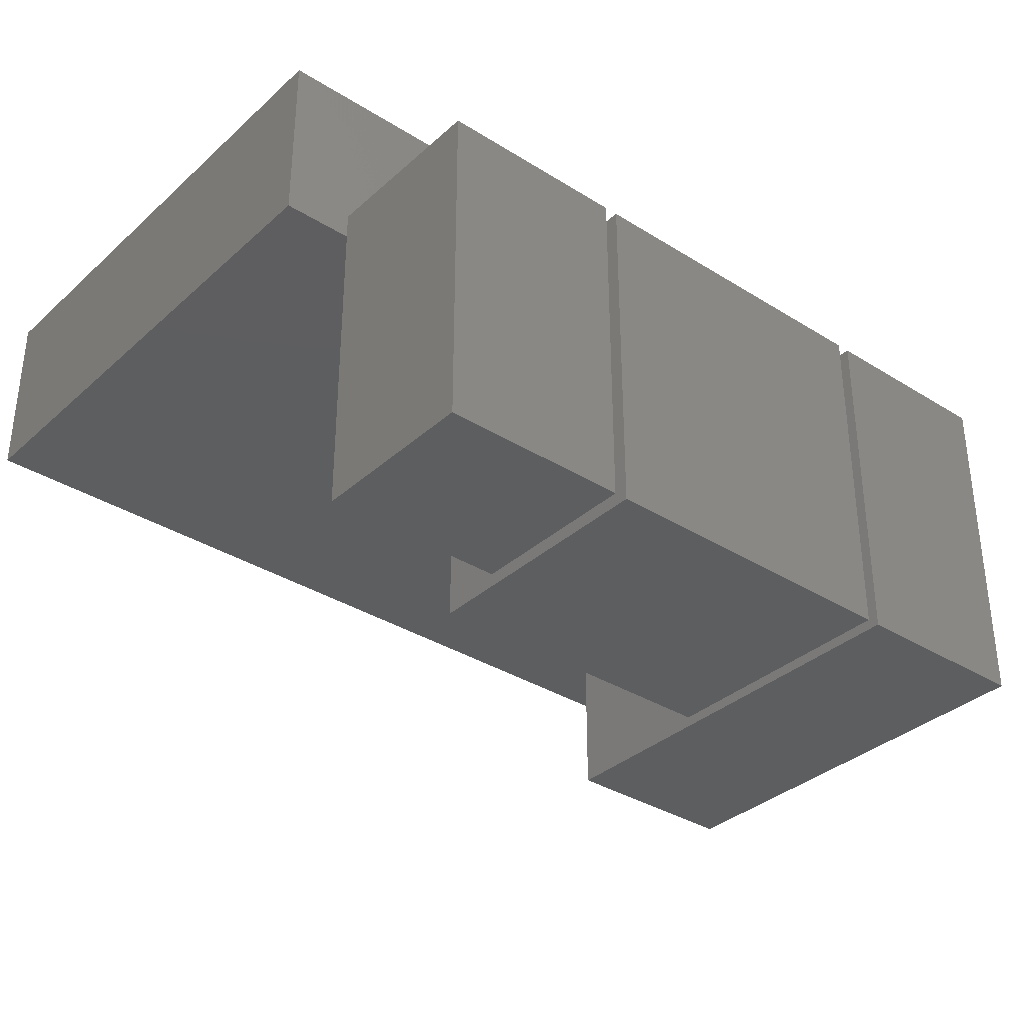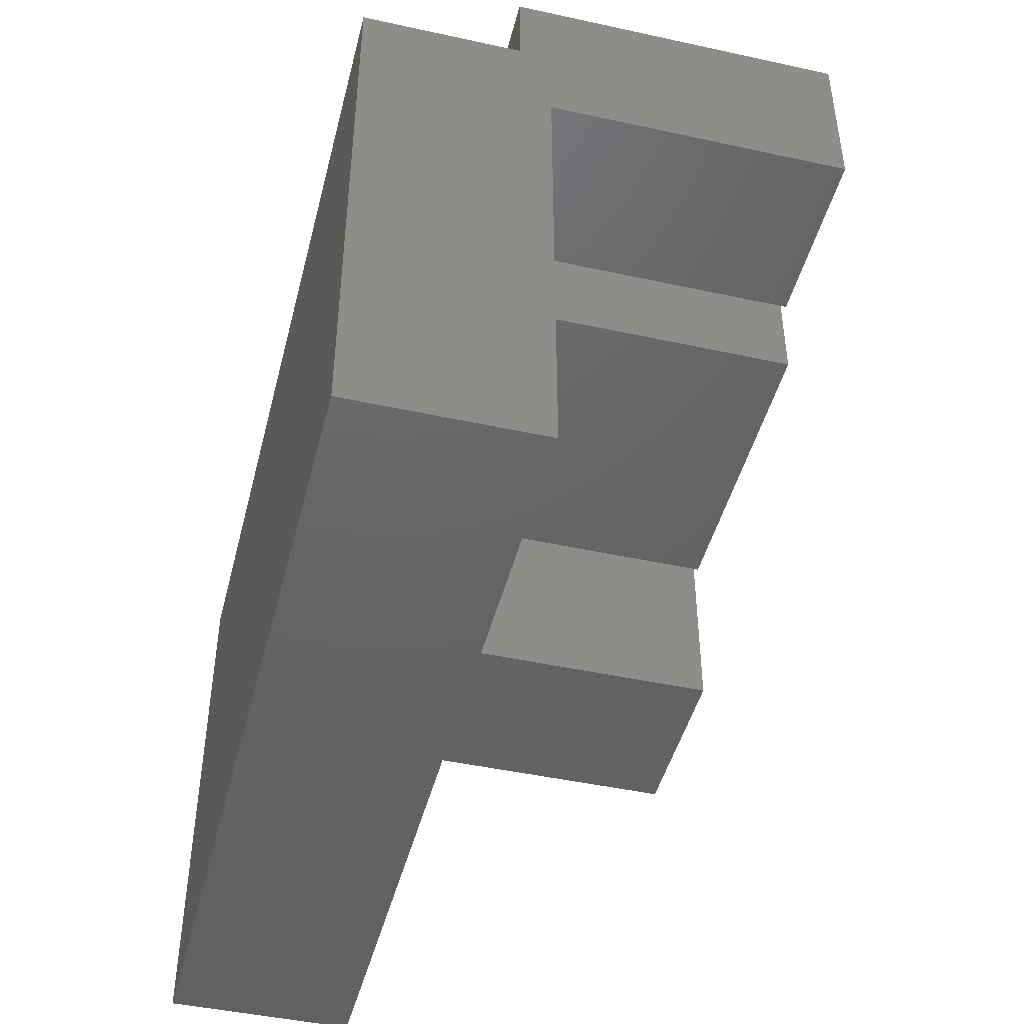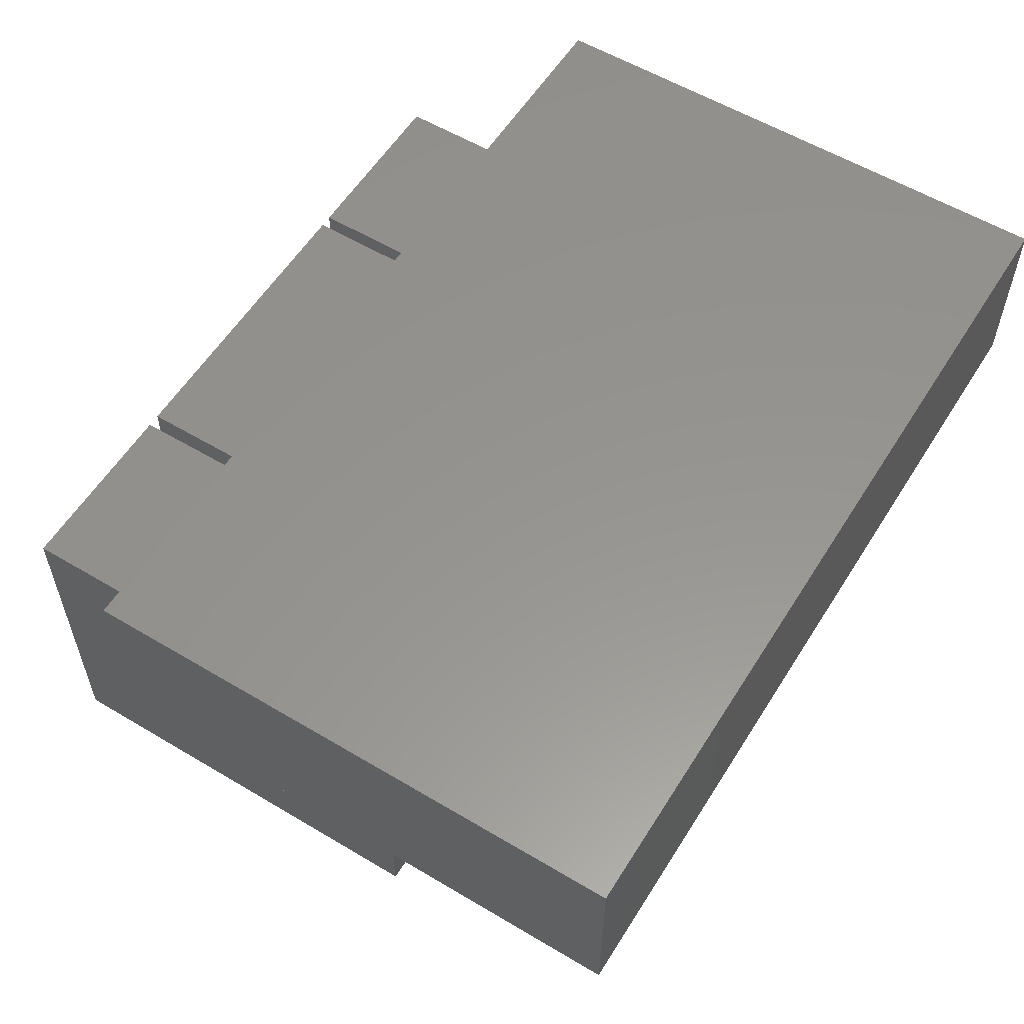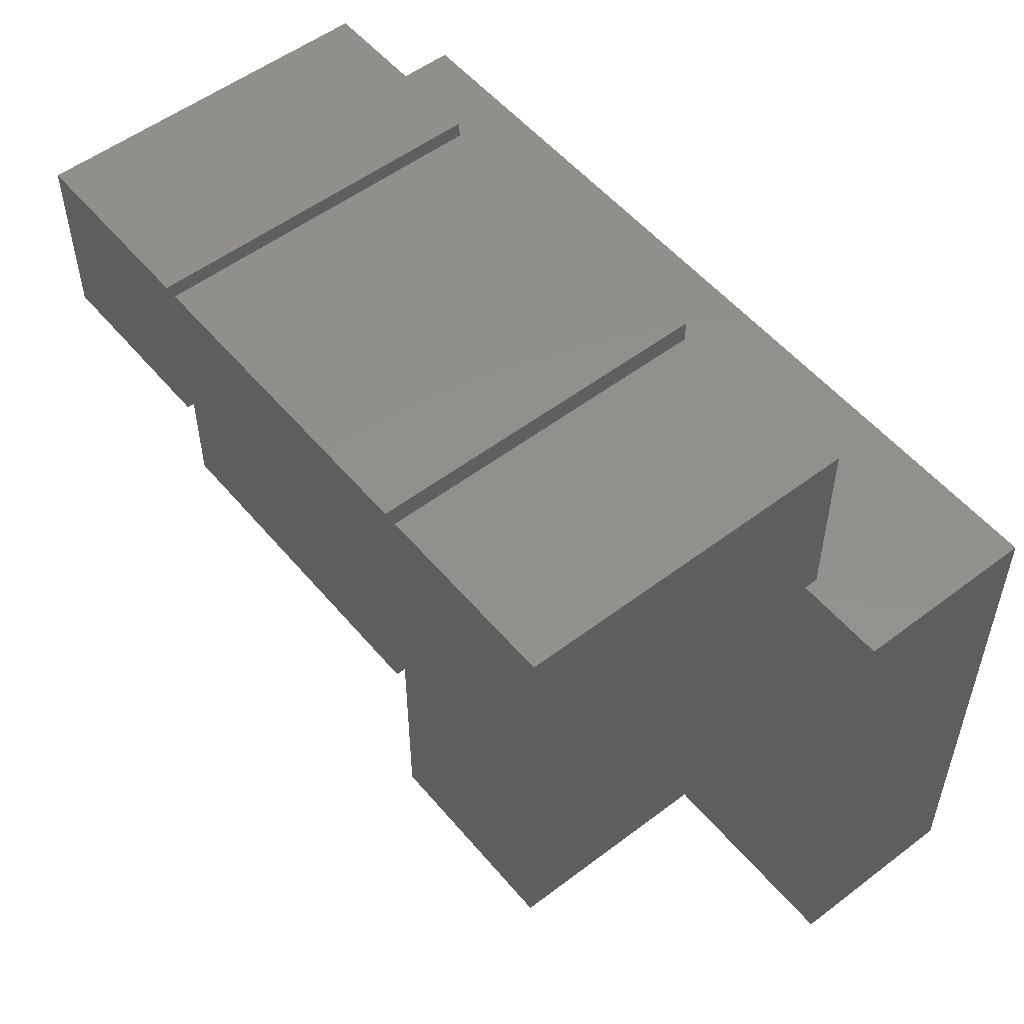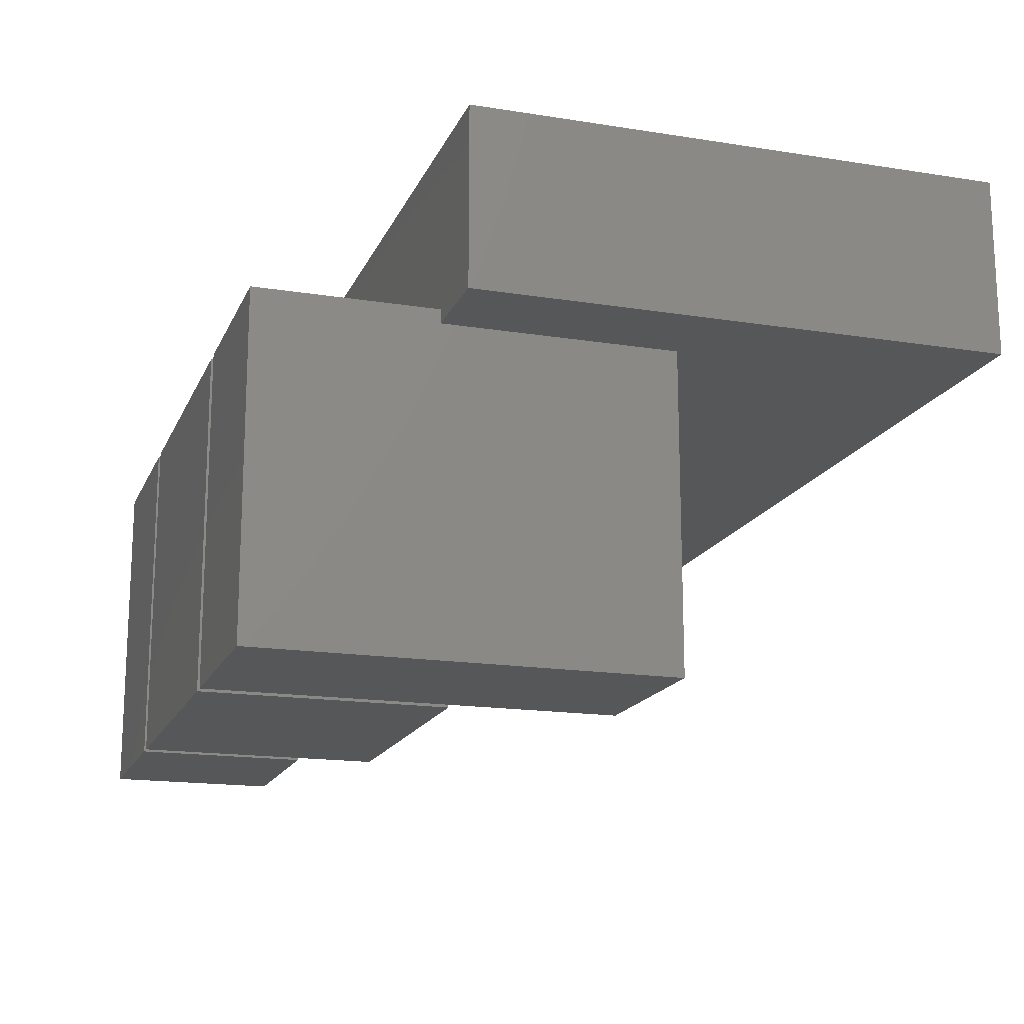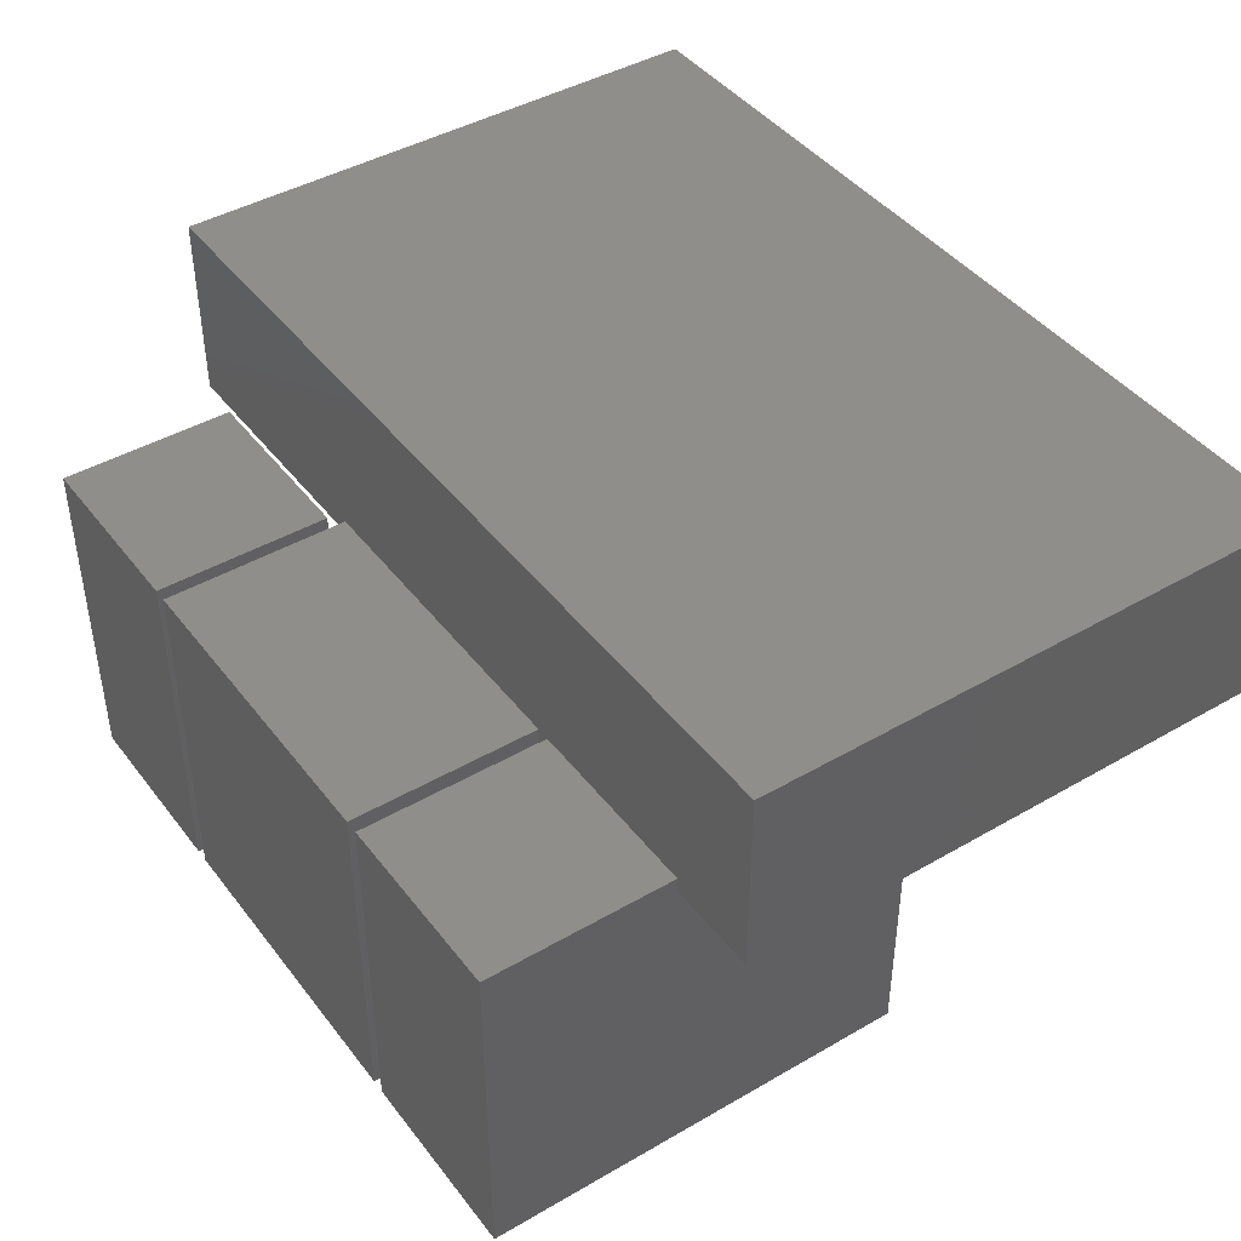
<metadata>
{"format":"stl","ext":"stl","renderer":"f3d","projection":"perspective","resolution":1024,"background":"white","views":[{"elev":-34.6,"azim":140.0,"up":"+Z"},{"elev":-45.7,"azim":75.9,"up":"+Y"},{"elev":57.4,"azim":-58.2,"up":"+Z"},{"elev":53.4,"azim":-129.0,"up":"+Y"},{"elev":-16.8,"azim":-107.9,"up":"+Z"},{"elev":43.2,"azim":-124.5,"up":"+Z"}]}
</metadata>
<code>
# stl→obj: 60 verts, 104 faces
v 0.9233 -0.6598 -0.01587
v -1.02 -0.6598 0.381
v -1.02 -0.6598 -0.01587
v 0.9233 -0.6598 0.381
v -1.02 0.5635 0.381
v -1.02 0.5635 -0.01587
v 0.9233 0.5635 -0.01587
v 0.9233 0.5635 0.381
v -1.02 -0.6598 -0.03175
v 0.9233 -0.6598 -0.03175
v 0.3392 0.5635 0
v 0.3392 0.5635 -0.01587
v -0.372 0.5635 0
v -0.4016 0.5635 -0.01587
v -0.372 0.5635 -0.01587
v -0.4016 0.5635 0
v -0.8164 0.5635 0
v -0.8164 0.5635 -0.01587
v -1.02 0.5635 -0.03175
v 0.9233 0.5635 -0.03175
v -0.8164 0.02487 -0.03175
v -0.4016 0.02487 -0.03175
v -0.8164 0.5635 -0.03175
v -0.372 0.5635 -0.03175
v -0.372 0.4101 -0.03175
v -0.4016 0.5635 -0.03175
v 0.3392 0.4101 -0.03175
v 0.3392 0.5635 -0.03175
v 0.3392 0.973 -0.01587
v 0.3392 0.973 0
v -0.372 0.973 0
v -0.372 0.973 -0.01587
v -0.4016 0.973 -0.01587
v -0.4016 0.973 0
v -0.8164 0.973 0
v -0.8164 0.973 -0.01587
v -0.8164 0.02487 -0.7619
v -0.8164 0.973 -0.7619
v -0.4016 0.02487 -0.7619
v -0.4016 0.973 -0.7619
v -0.372 0.4101 -0.7619
v -0.372 0.973 -0.7619
v 0.3392 0.4101 -0.7619
v 0.3392 0.973 -0.7619
v 0.7836 0.973 -0.01587
v 0.3688 0.973 -0.7619
v 0.3688 0.973 -0.01587
v 0.7836 0.973 -0.7619
v 0.3688 0.5878 -0.7619
v 0.3688 0.5878 -0.01587
v 0.7836 0.5878 -0.01587
v 0.7836 0.5878 -0.7619
v 0.3688 0.973 0
v 0.7836 0.973 0
v 0.3688 0.5878 0
v 0.7836 0.5878 0
v 0.7836 0.5878 -4.51e-17
v 0.7836 0.973 -4.51e-17
v 0.3688 0.973 -4.51e-17
v 0.3688 0.5878 -4.51e-17
f 1 2 3
f 1 4 2
f 3 5 6
f 3 2 5
f 7 4 1
f 7 8 4
f 1 3 9
f 1 9 10
f 8 2 4
f 8 5 2
f 11 8 7
f 12 11 7
f 13 8 11
f 14 13 15
f 14 16 13
f 5 13 16
f 5 8 13
f 17 5 16
f 6 17 18
f 6 5 17
f 3 6 19
f 3 19 9
f 7 1 10
f 7 10 20
f 19 21 9
f 22 9 21
f 23 21 19
f 24 25 26
f 10 9 22
f 27 22 25
f 27 10 22
f 20 27 28
f 20 10 27
f 26 25 22
f 12 7 20
f 12 20 28
f 12 29 30
f 12 30 11
f 11 31 13
f 11 30 31
f 32 15 13
f 32 13 31
f 14 15 24
f 14 24 26
f 14 33 34
f 14 34 16
f 16 35 17
f 16 34 35
f 36 18 17
f 36 17 35
f 6 18 23
f 6 23 19
f 23 37 21
f 23 38 37
f 36 23 18
f 36 38 23
f 21 39 22
f 21 37 39
f 26 40 33
f 26 39 40
f 14 26 33
f 22 39 26
f 24 41 25
f 24 42 41
f 32 24 15
f 32 42 24
f 25 43 27
f 25 41 43
f 28 44 29
f 28 43 44
f 12 28 29
f 27 43 28
f 29 32 31
f 29 31 30
f 33 36 35
f 33 35 34
f 33 38 36
f 33 40 38
f 39 38 40
f 39 37 38
f 29 42 32
f 29 44 42
f 43 42 44
f 43 41 42
f 45 46 47
f 45 48 46
f 47 49 50
f 47 46 49
f 51 48 45
f 51 52 48
f 45 47 53
f 45 53 54
f 52 46 48
f 52 49 46
f 50 52 51
f 50 49 52
f 47 50 55
f 47 55 53
f 51 45 54
f 51 54 56
f 57 58 59
f 57 59 60
f 50 51 56
f 50 56 55

</code>
